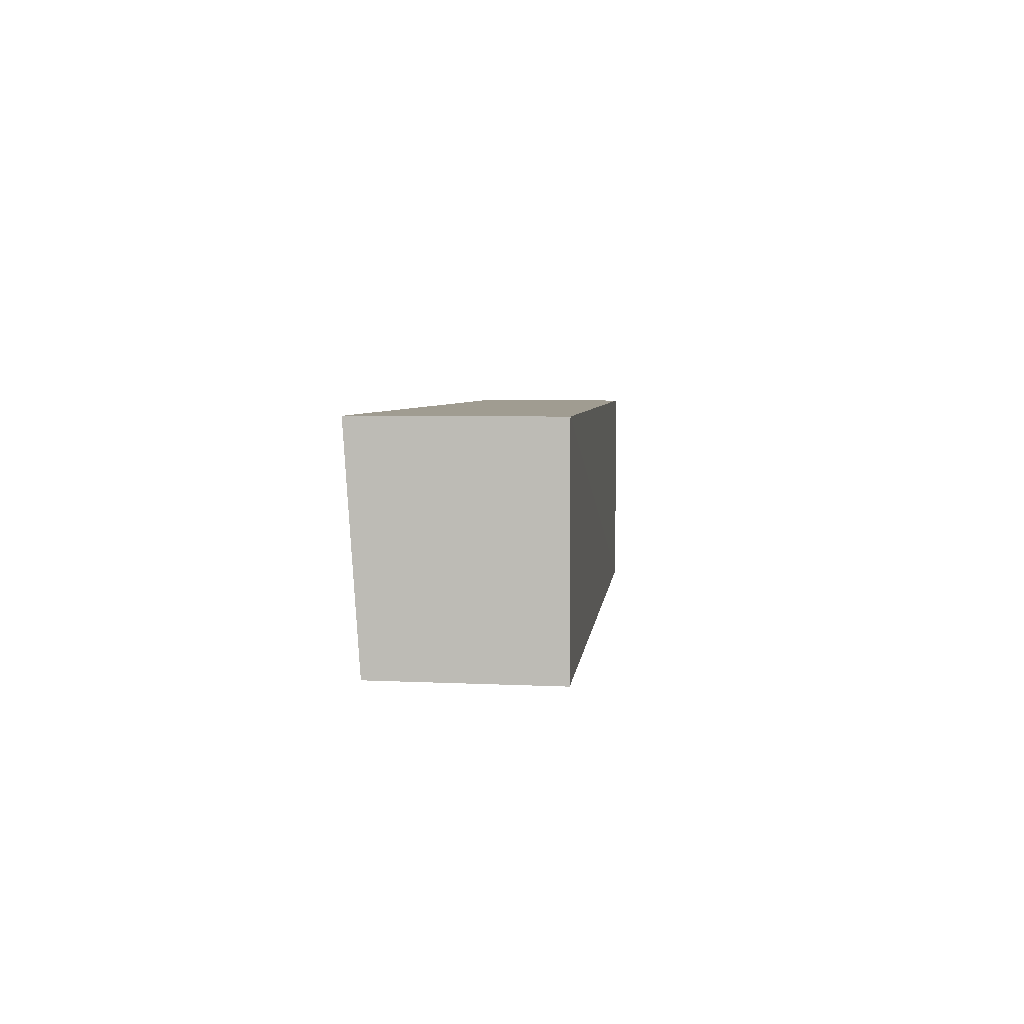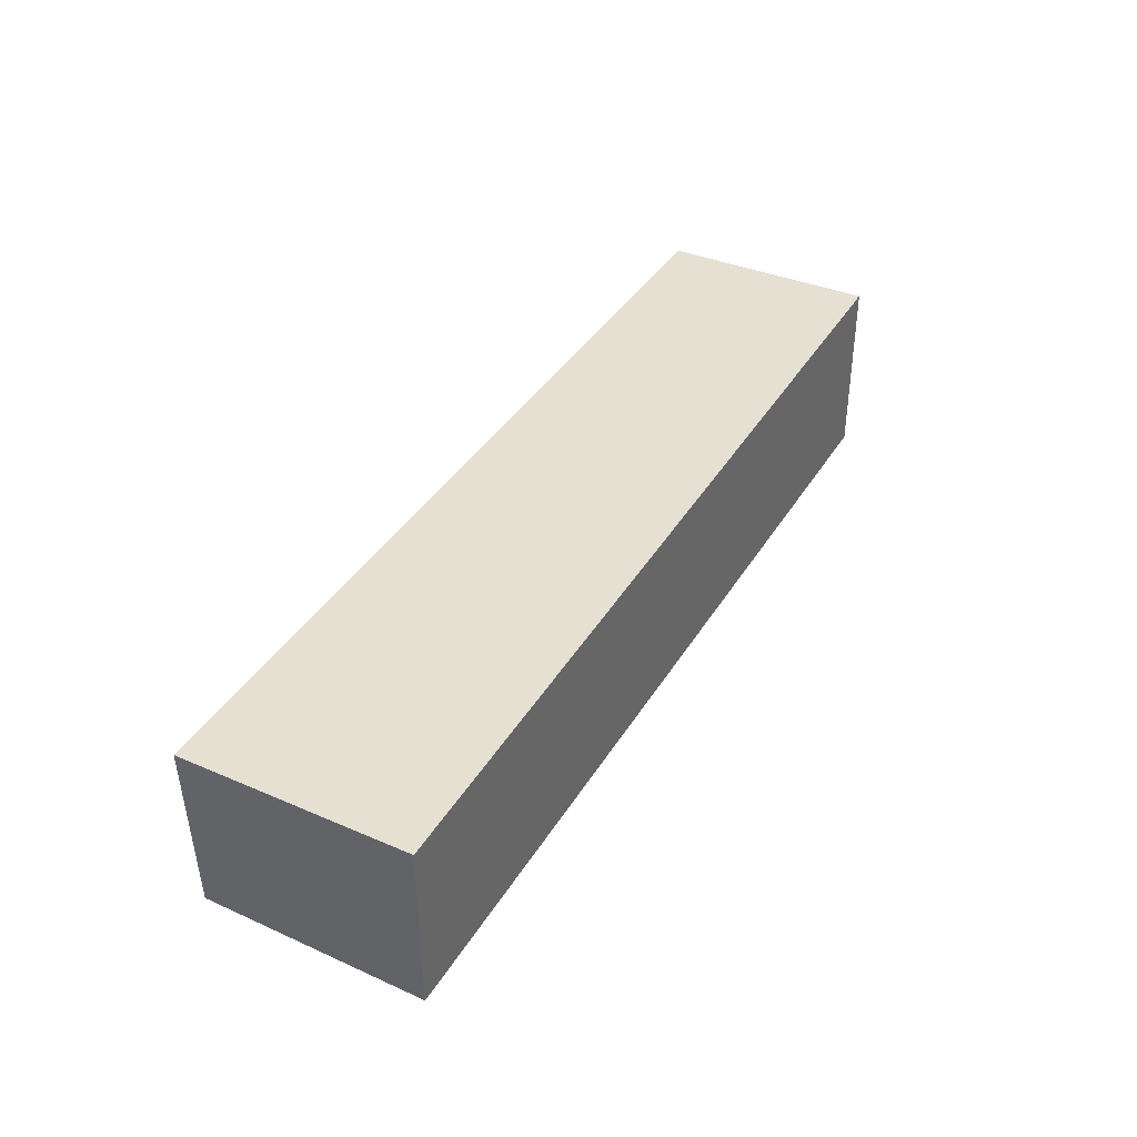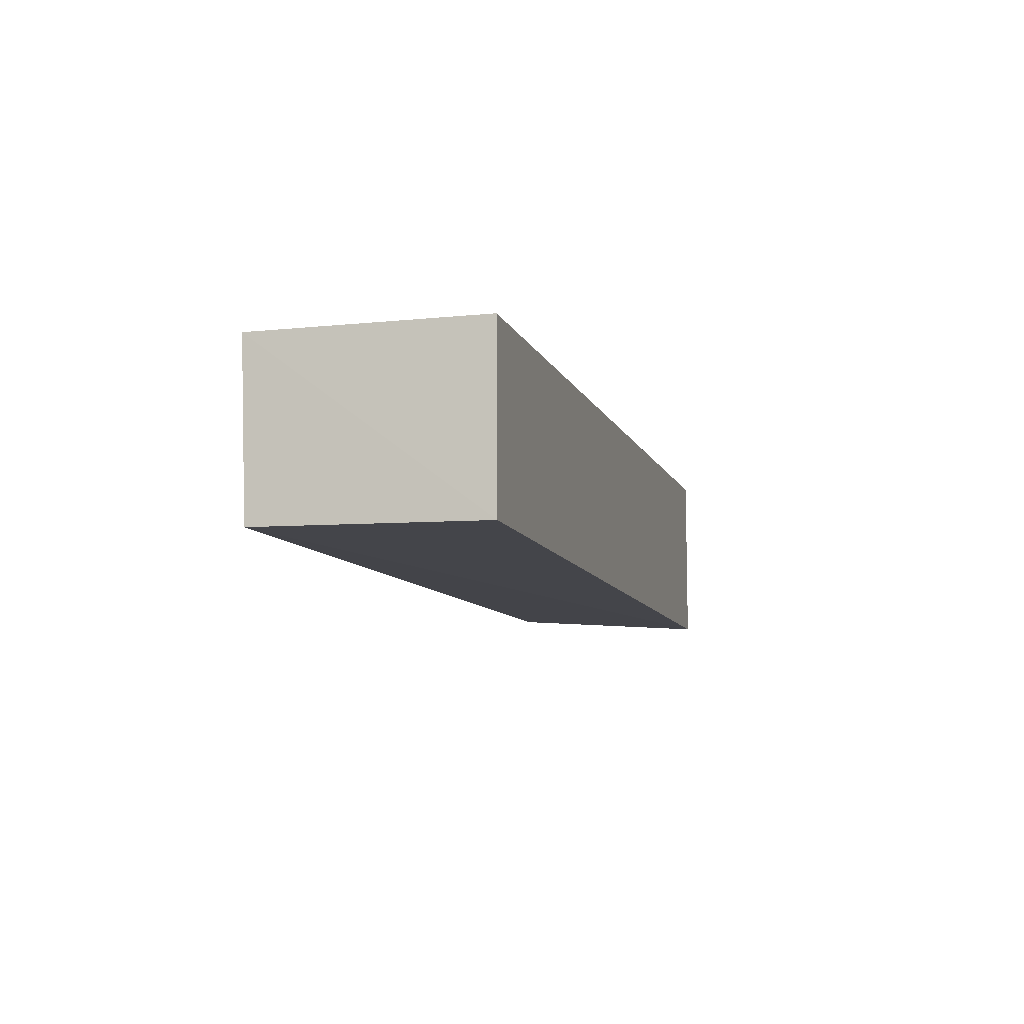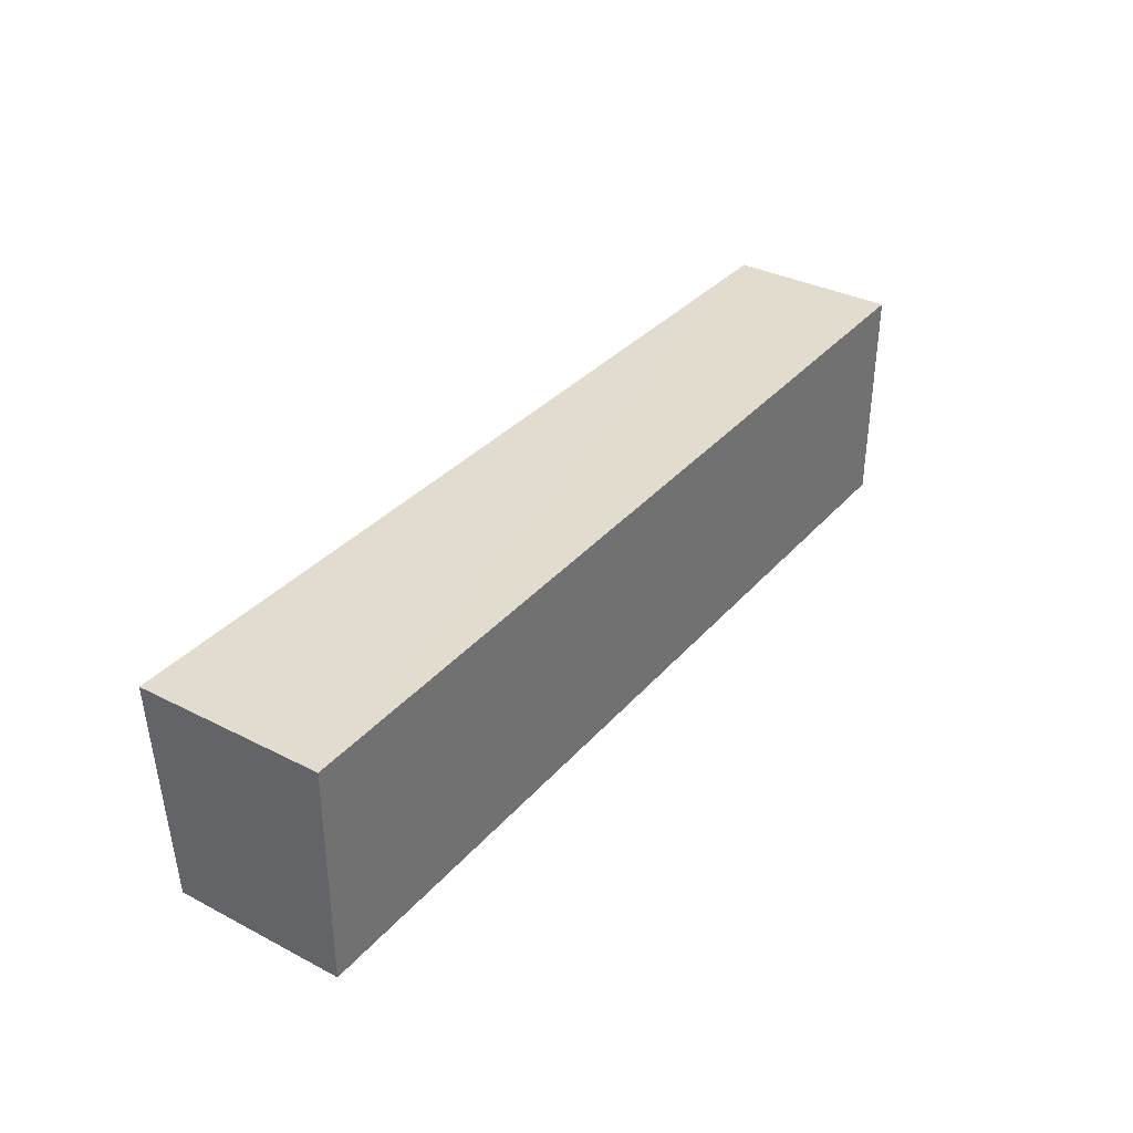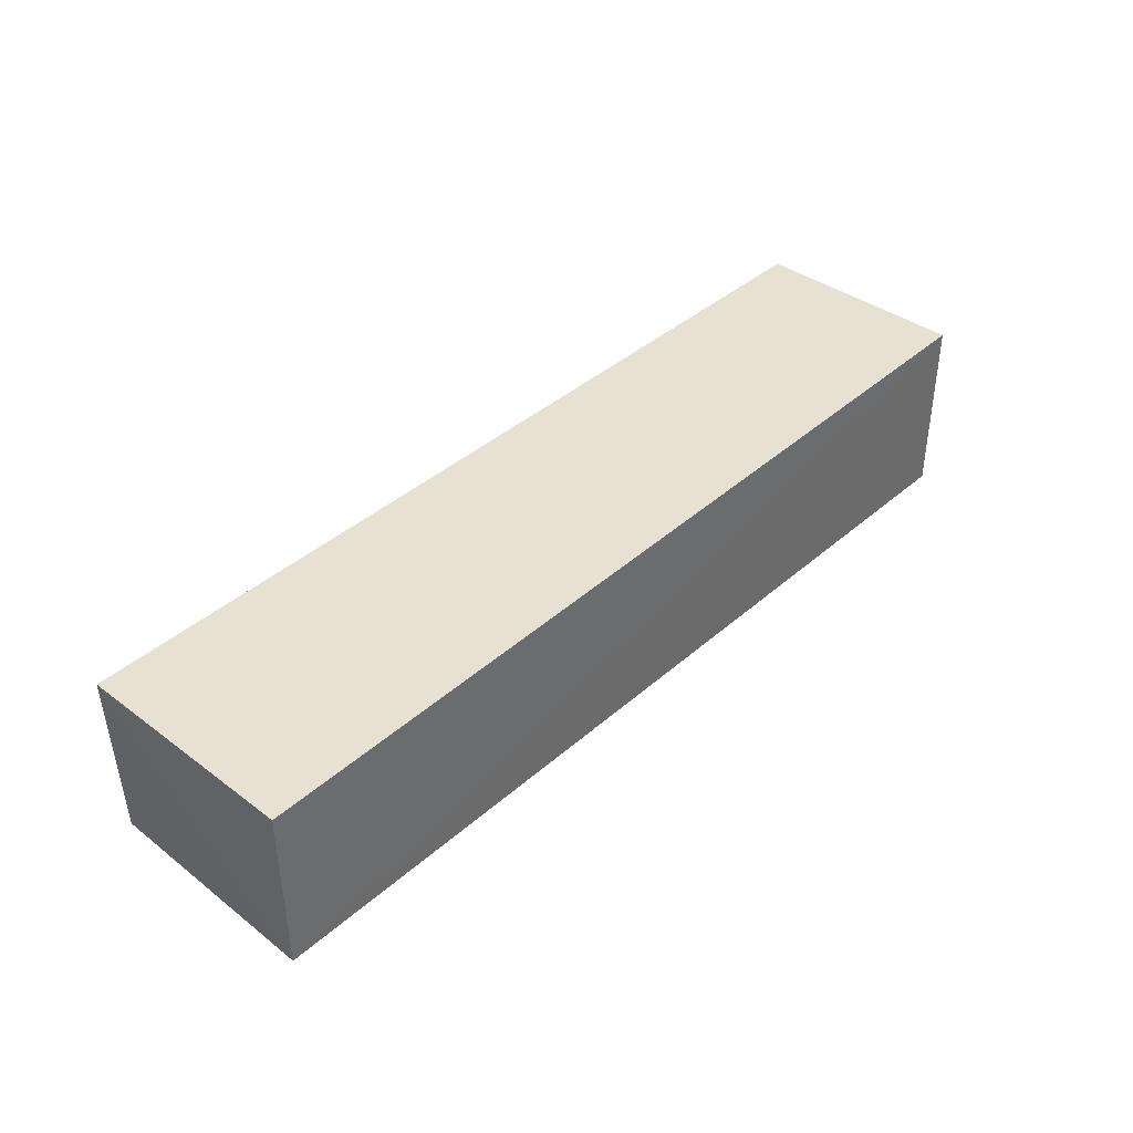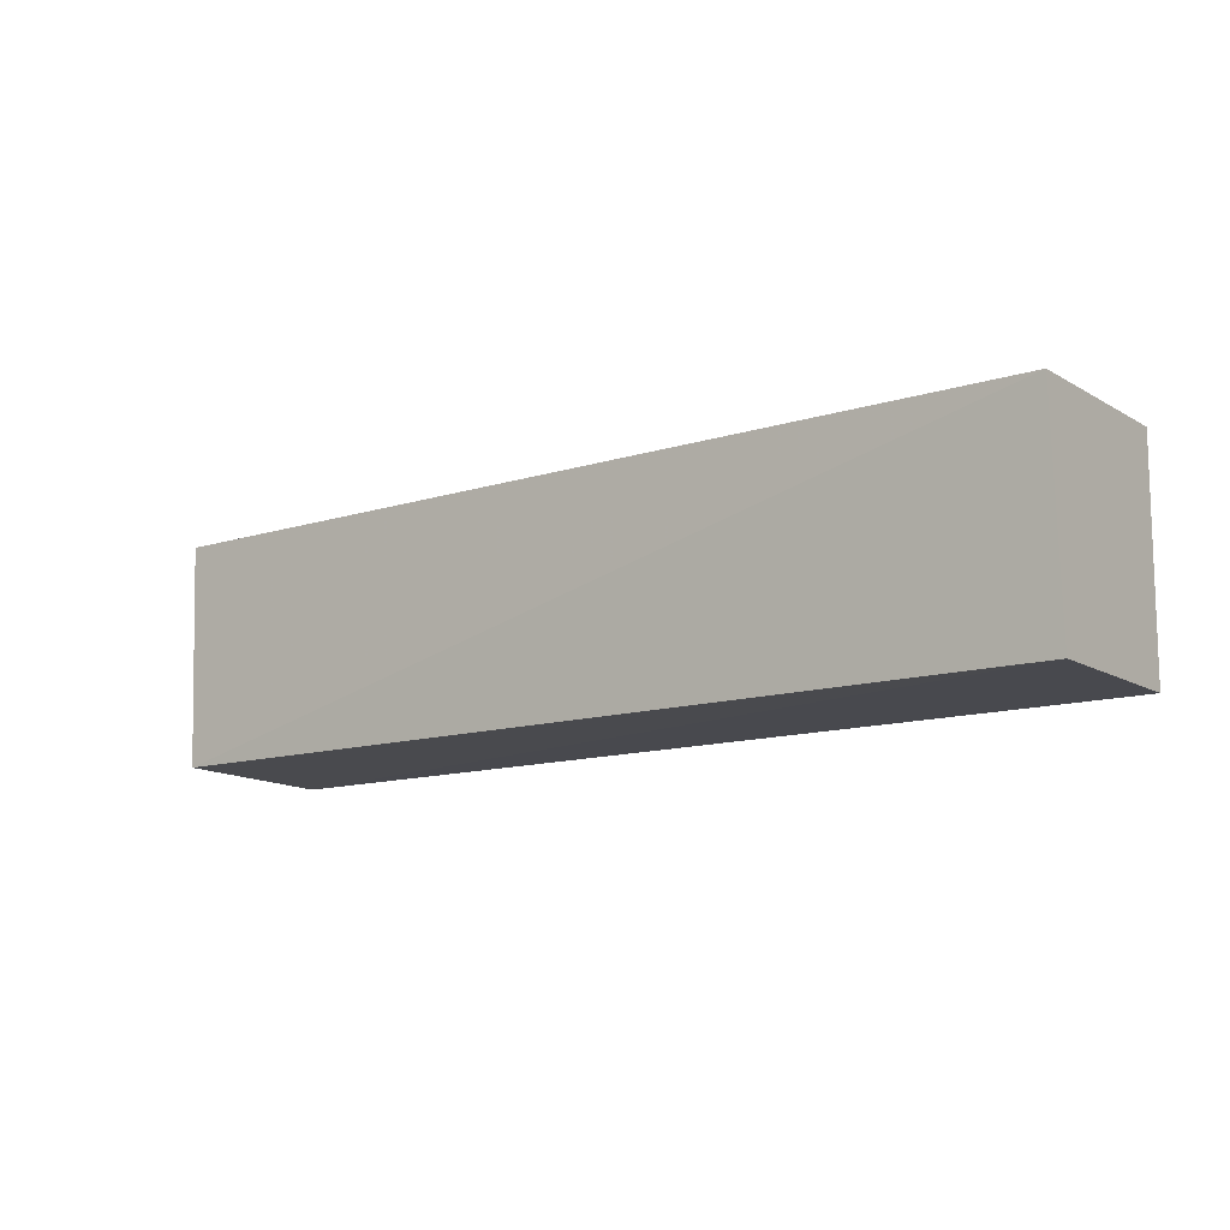
<metadata>
{"format":"obj","ext":"obj","renderer":"f3d","projection":"perspective","resolution":1024,"background":"white","views":[{"elev":4.4,"azim":95.6,"up":"+Z"},{"elev":38.4,"azim":-62.3,"up":"+Y"},{"elev":-8.5,"azim":-74.9,"up":"+Y"},{"elev":34.5,"azim":124.3,"up":"+Z"},{"elev":39.6,"azim":-47.9,"up":"+Y"},{"elev":-11.7,"azim":36.7,"up":"+Z"}]}
</metadata>
<code>
v 0.04099 0.005034 0.02829
v 0.04097 -0.01791 0.02831
v 0.04095 0.005014 0.001311
v -0.07405 0.005029 0.0002785
v -0.07444 -0.01611 0.02837
v 0.04096 -0.01614 0.001595
v -0.0745 0.005013 0.02829
v -0.07378 -0.01574 0.0009167
f 1 3 4
f 5 2 1
f 6 4 3
f 6 1 2
f 6 3 1
f 7 5 1
f 7 1 4
f 7 4 5
f 8 5 4
f 8 4 6
f 8 6 2
f 8 2 5

</code>
